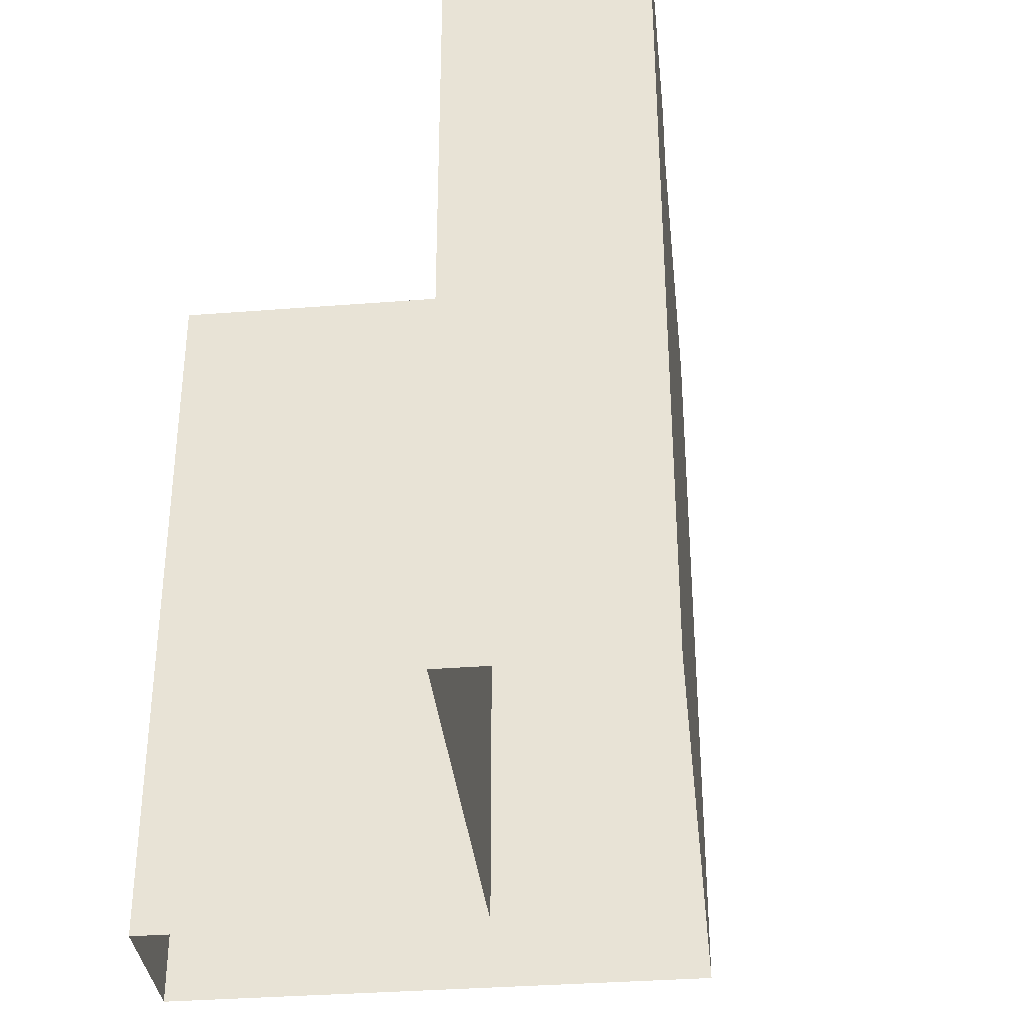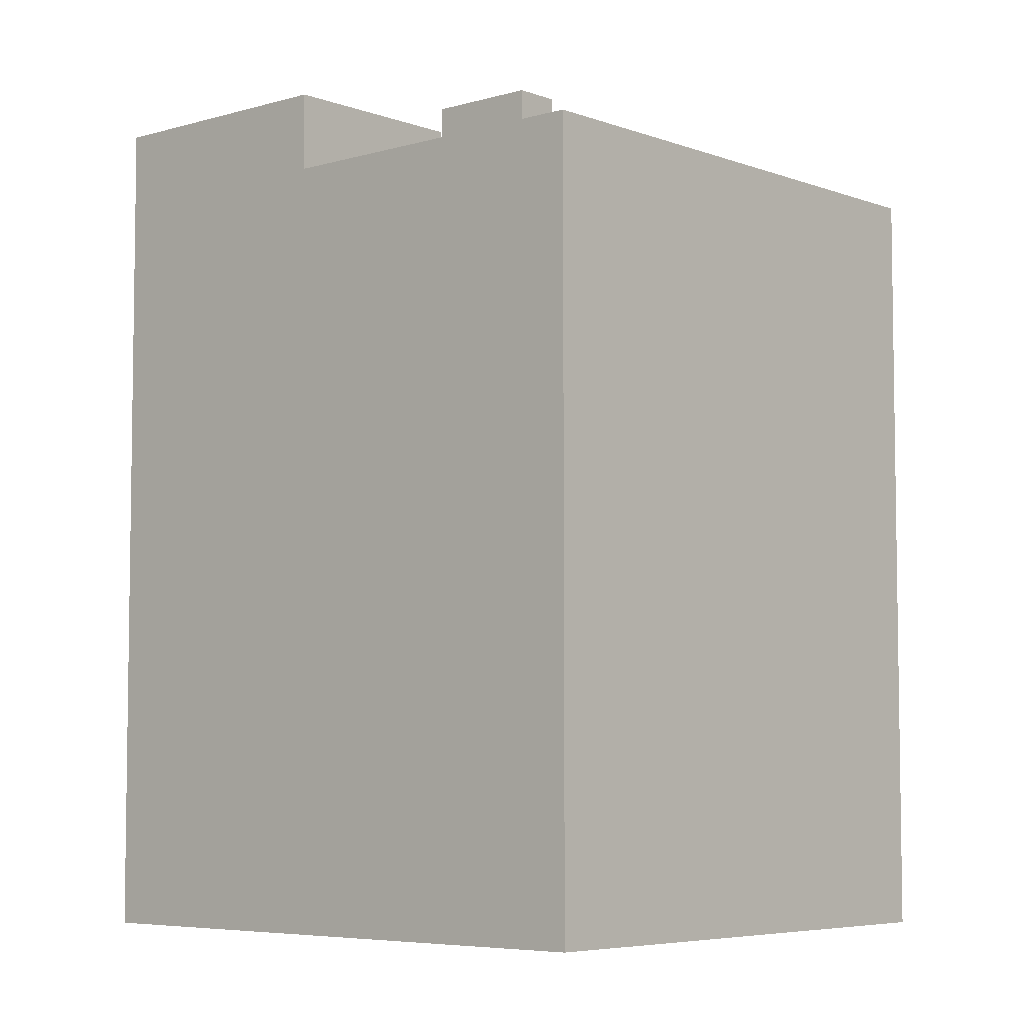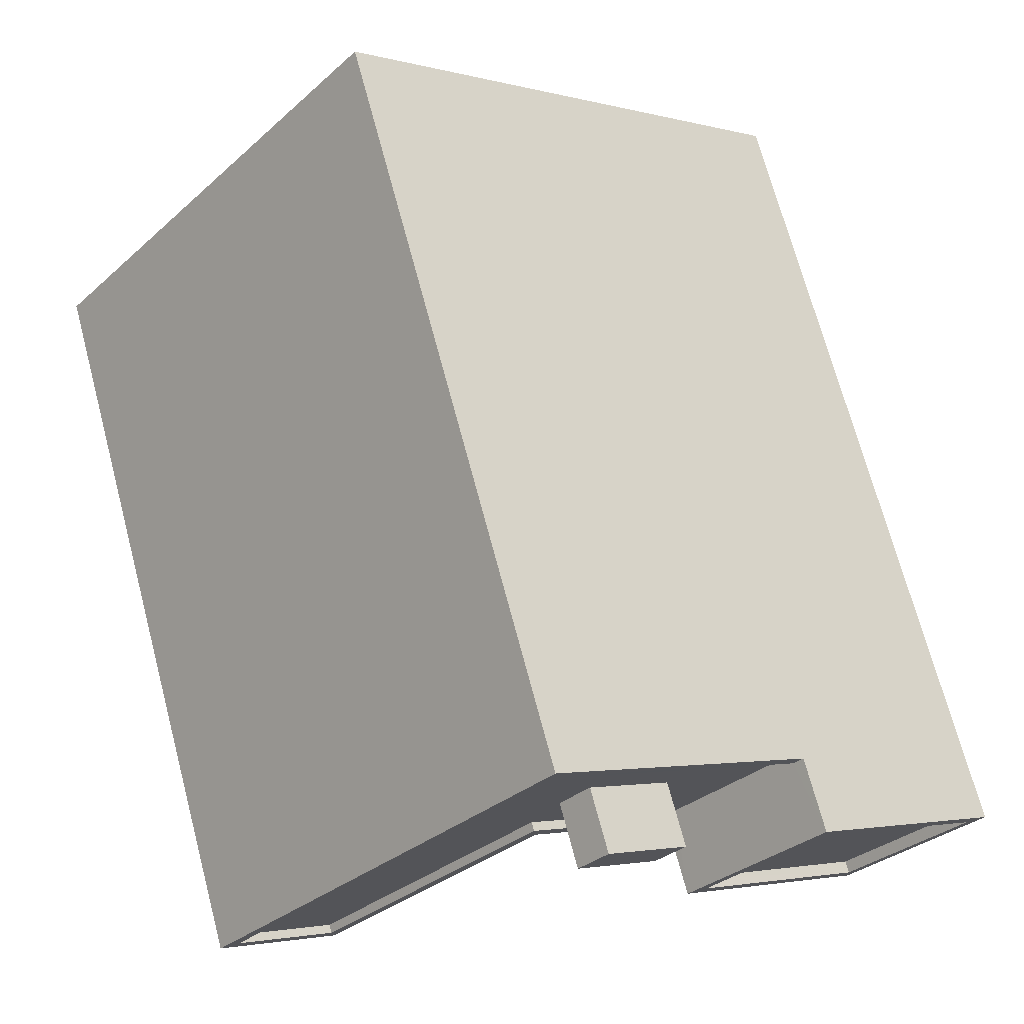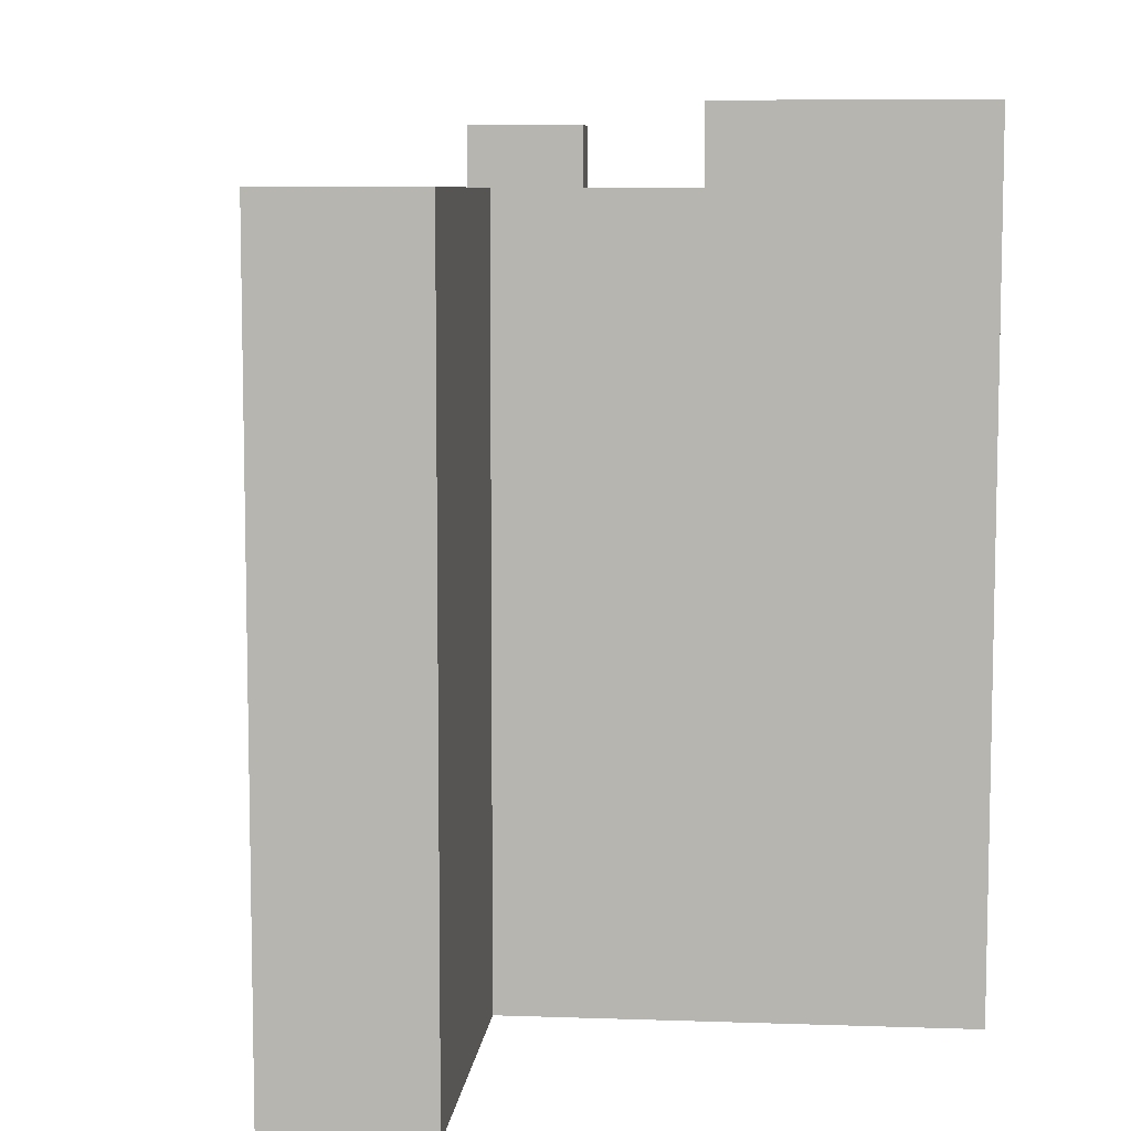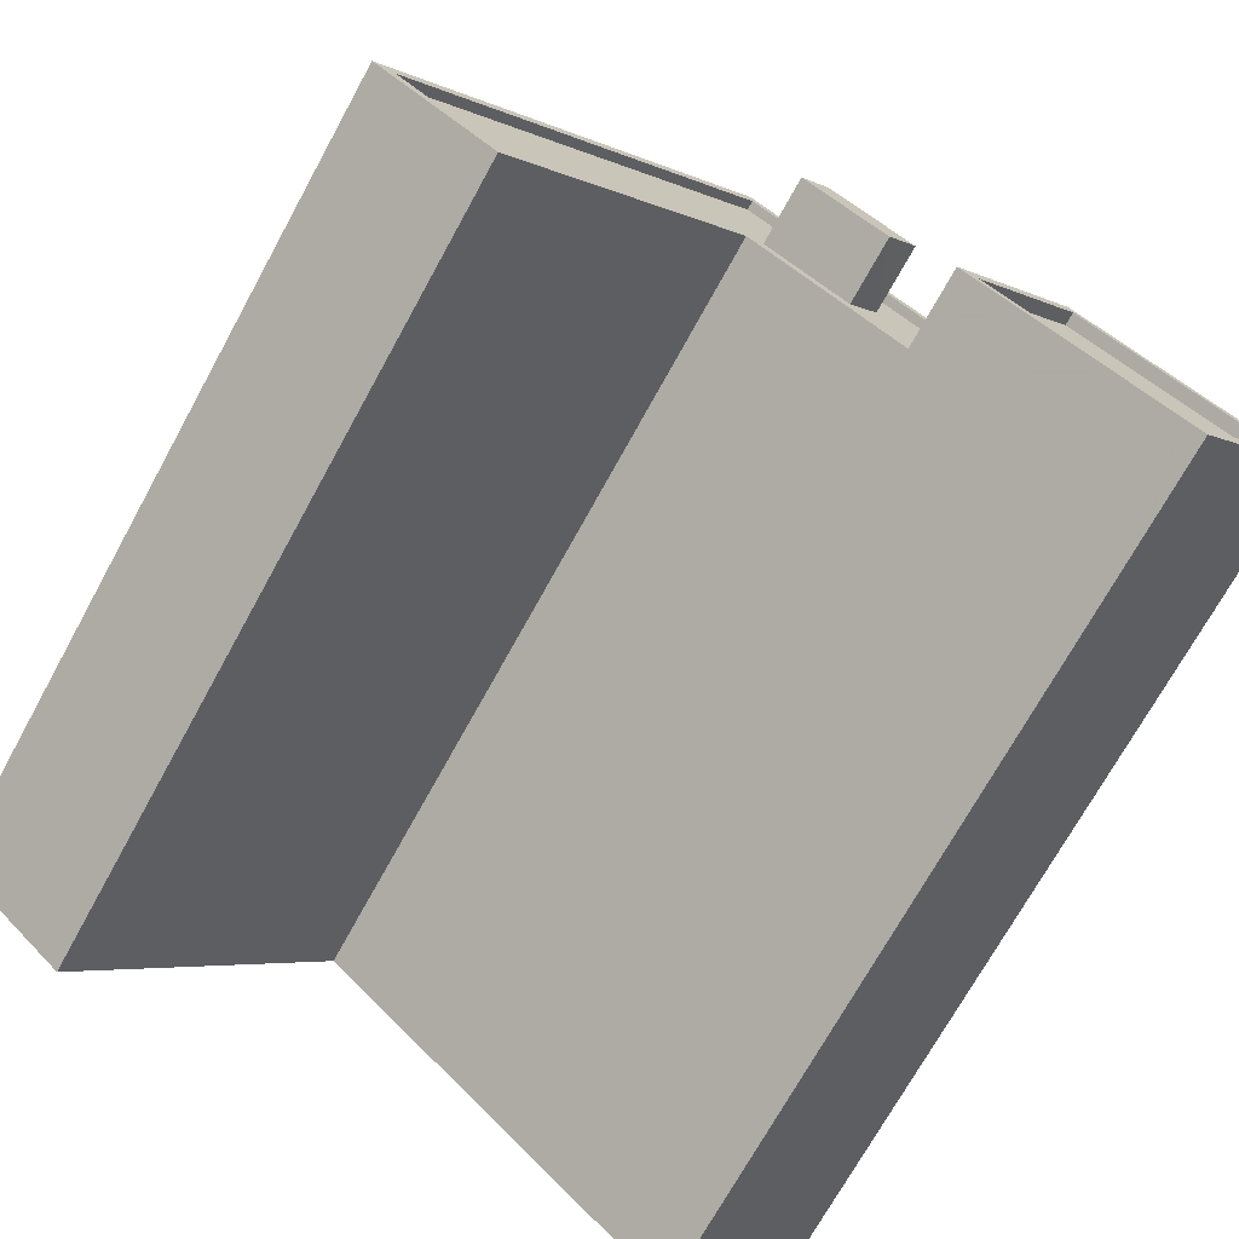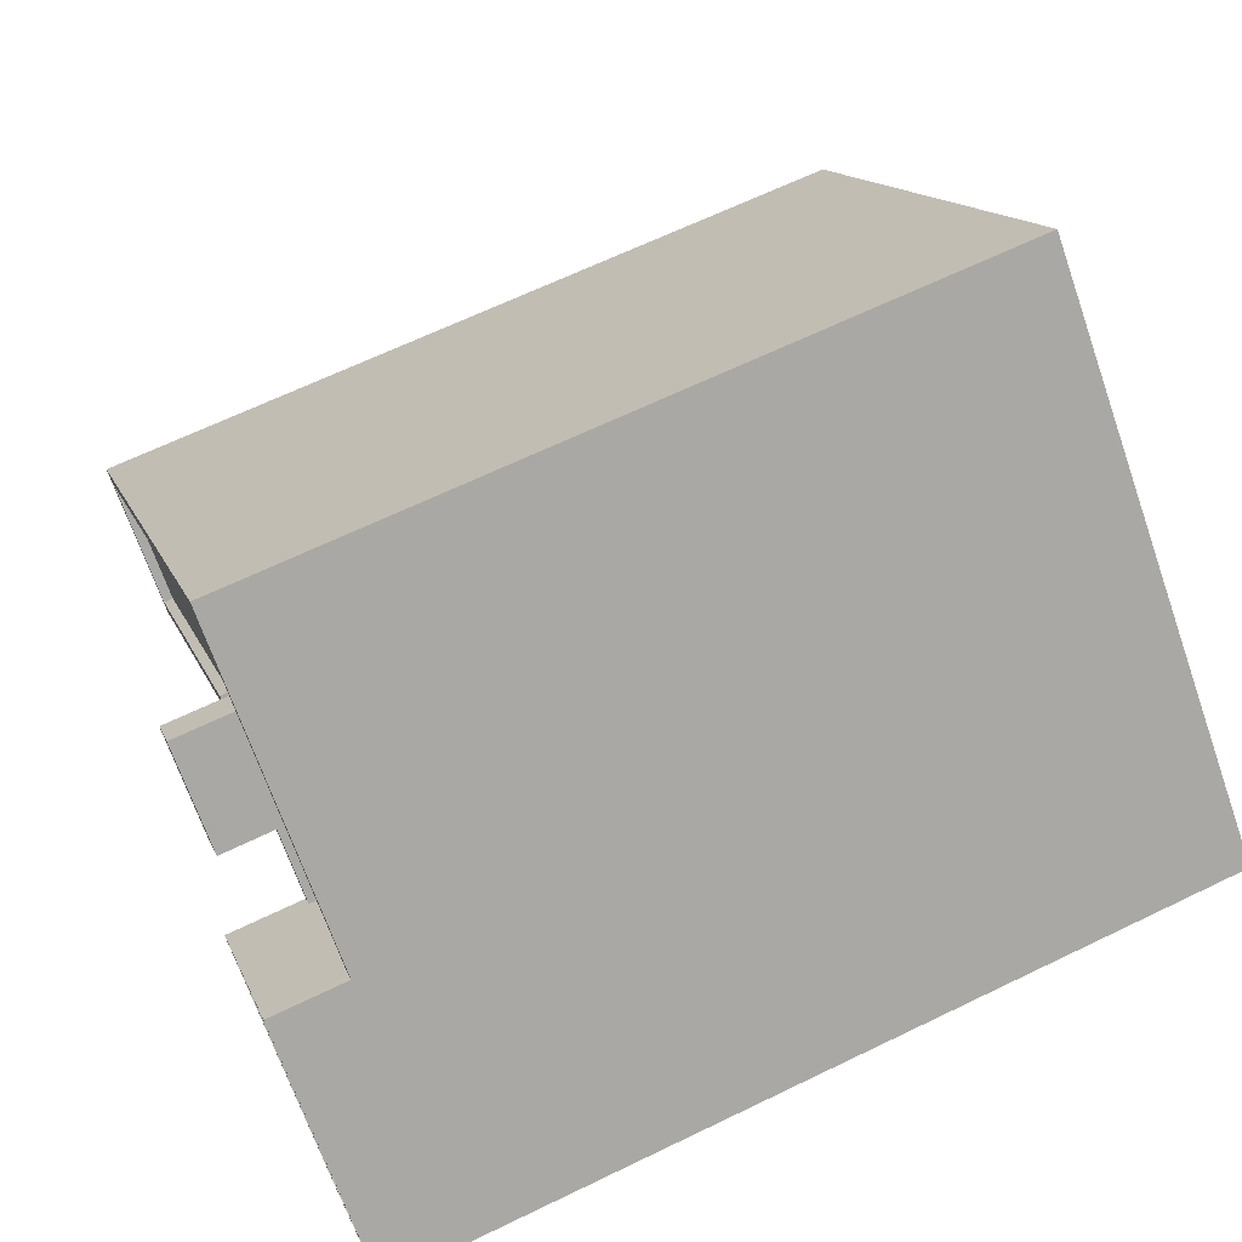
<metadata>
{"format":"obj","ext":"obj","renderer":"f3d","projection":"perspective","resolution":1024,"background":"white","views":[{"elev":-35.0,"azim":55.2,"up":"+Z"},{"elev":-5.7,"azim":-179.1,"up":"+Z"},{"elev":70.7,"azim":-14.9,"up":"+Y"},{"elev":7.7,"azim":-35.3,"up":"+Z"},{"elev":-72.4,"azim":-28.9,"up":"+Y"},{"elev":66.4,"azim":64.2,"up":"+Y"}]}
</metadata>
<code>
v -6244 -3.637e+04 3.902
v -6254 -3.636e+04 3.906
v -6240 -3.637e+04 3.902
v -6253 -3.636e+04 3.909
v -6263 -3.637e+04 3.907
v -6260 -3.637e+04 3.905
v -6253 -3.636e+04 26.73
v -6251 -3.636e+04 26.73
v -6250 -3.636e+04 26.73
v -6252 -3.636e+04 26.73
v -6254 -3.636e+04 24.89
v -6252 -3.636e+04 24.89
v -6253 -3.636e+04 24.89
v -6250 -3.636e+04 24.89
v -6246 -3.636e+04 24.89
v -6247 -3.636e+04 24.89
v -6251 -3.636e+04 24.89
v -6249 -3.637e+04 24.89
v -6253 -3.636e+04 24.89
v -6254 -3.636e+04 24.89
v -6262 -3.637e+04 24.89
v -6260 -3.637e+04 24.89
v -6249 -3.637e+04 25.13
v -6249 -3.637e+04 25.14
v -6254 -3.636e+04 25.14
v -6260 -3.637e+04 25.14
v -6260 -3.637e+04 25.14
v -6262 -3.637e+04 25.14
v -6263 -3.637e+04 25.14
v -6253 -3.636e+04 25.14
v -6246 -3.636e+04 25.14
v -6246 -3.636e+04 25.14
v -6253 -3.636e+04 25.14
v -6254 -3.636e+04 25.14
v -6244 -3.637e+04 27.27
v -6240 -3.637e+04 27.27
v -6241 -3.637e+04 27.27
v -6244 -3.637e+04 27.27
v -6246 -3.636e+04 27.27
v -6249 -3.637e+04 27.27
v -6246 -3.636e+04 27.27
v -6249 -3.637e+04 27.27
v -6249 -3.637e+04 26.92
v -6241 -3.637e+04 26.92
v -6246 -3.636e+04 26.92
v -6244 -3.637e+04 26.92
f 1 2 3
f 3 2 4
f 4 2 5
f 2 6 5
f 7 8 9
f 10 7 9
f 11 12 13
f 13 14 15
f 14 16 15
f 13 12 14
f 17 16 14
f 18 16 17
f 12 11 19
f 20 11 21
f 20 21 22
f 18 17 20
f 17 19 20
f 19 11 20
f 23 24 25
f 26 25 27
f 26 28 29
f 29 28 30
f 31 32 33
f 33 32 30
f 34 25 24
f 28 33 30
f 26 27 28
f 34 27 25
f 35 36 37
f 35 37 38
f 39 40 41
f 39 37 36
f 41 40 42
f 37 39 41
f 43 44 45
f 43 46 44
f 38 40 35
f 38 42 40
f 14 9 8
f 17 14 8
f 19 8 7
f 19 17 8
f 12 19 7
f 10 12 7
f 9 14 12
f 10 9 12
f 13 33 11
f 11 28 21
f 11 33 28
f 31 33 13
f 15 31 13
f 24 20 34
f 24 18 20
f 27 20 22
f 27 34 20
f 27 22 21
f 28 27 21
f 39 36 32
f 30 32 4
f 4 32 3
f 32 36 3
f 29 4 5
f 29 30 4
f 25 2 23
f 2 1 23
f 23 35 40
f 23 1 35
f 26 6 2
f 25 26 2
f 26 5 6
f 26 29 5
f 35 1 3
f 36 35 3
f 16 18 24
f 15 16 31
f 24 23 40
f 32 31 39
f 39 16 40
f 16 24 40
f 39 31 16
f 42 43 45
f 41 42 45
f 37 45 44
f 37 41 45
f 38 44 46
f 38 37 44
f 38 46 43
f 42 38 43

</code>
